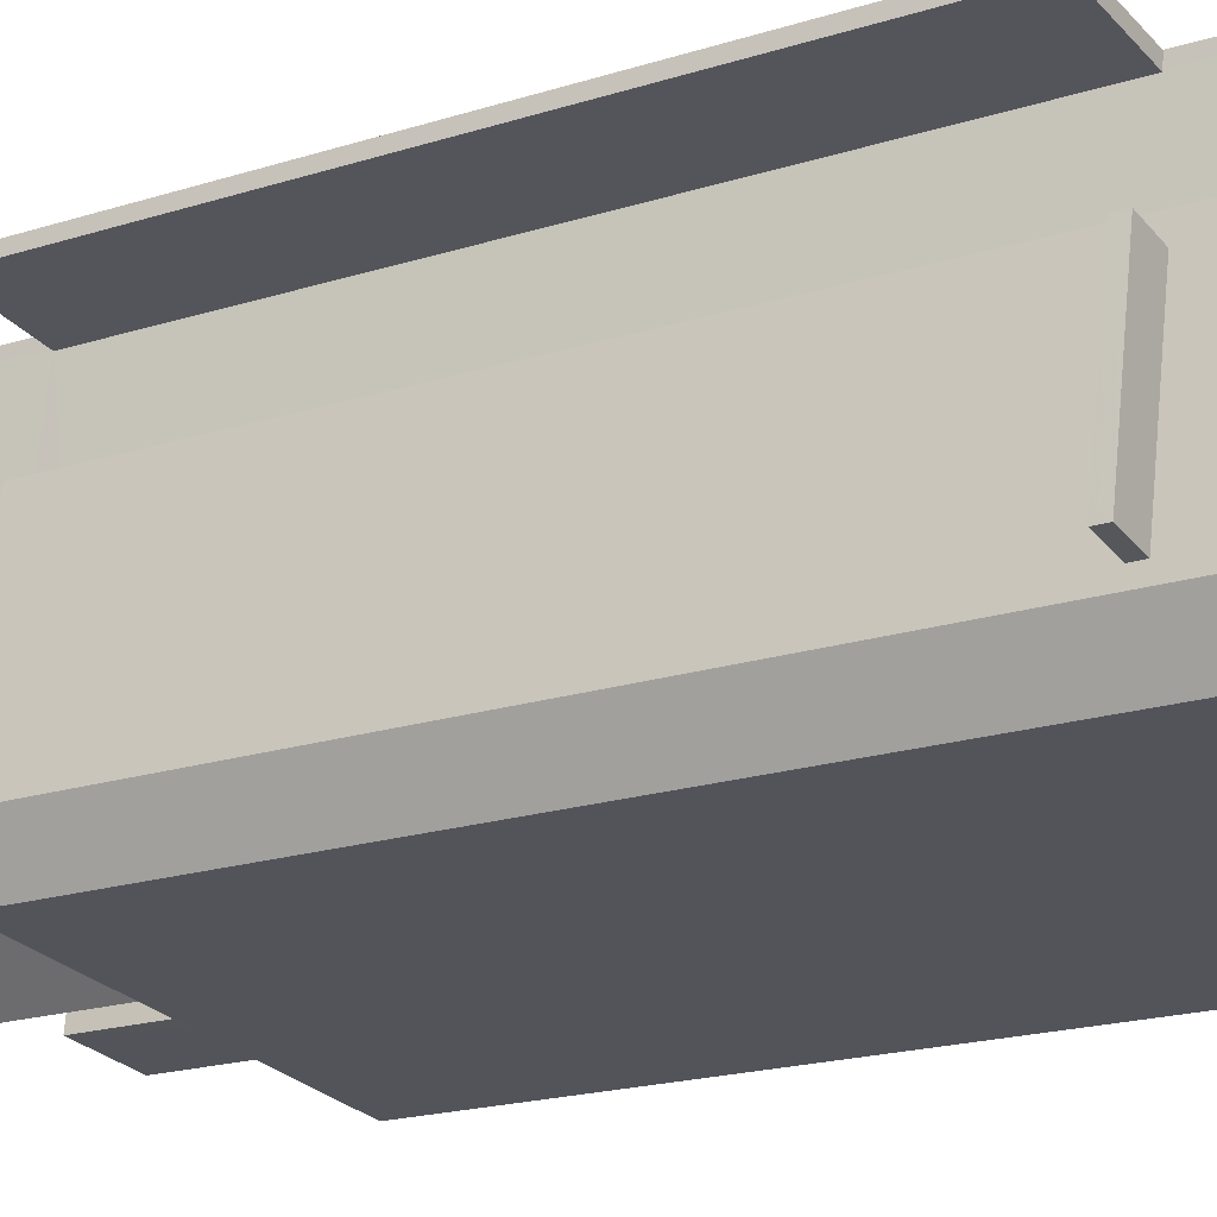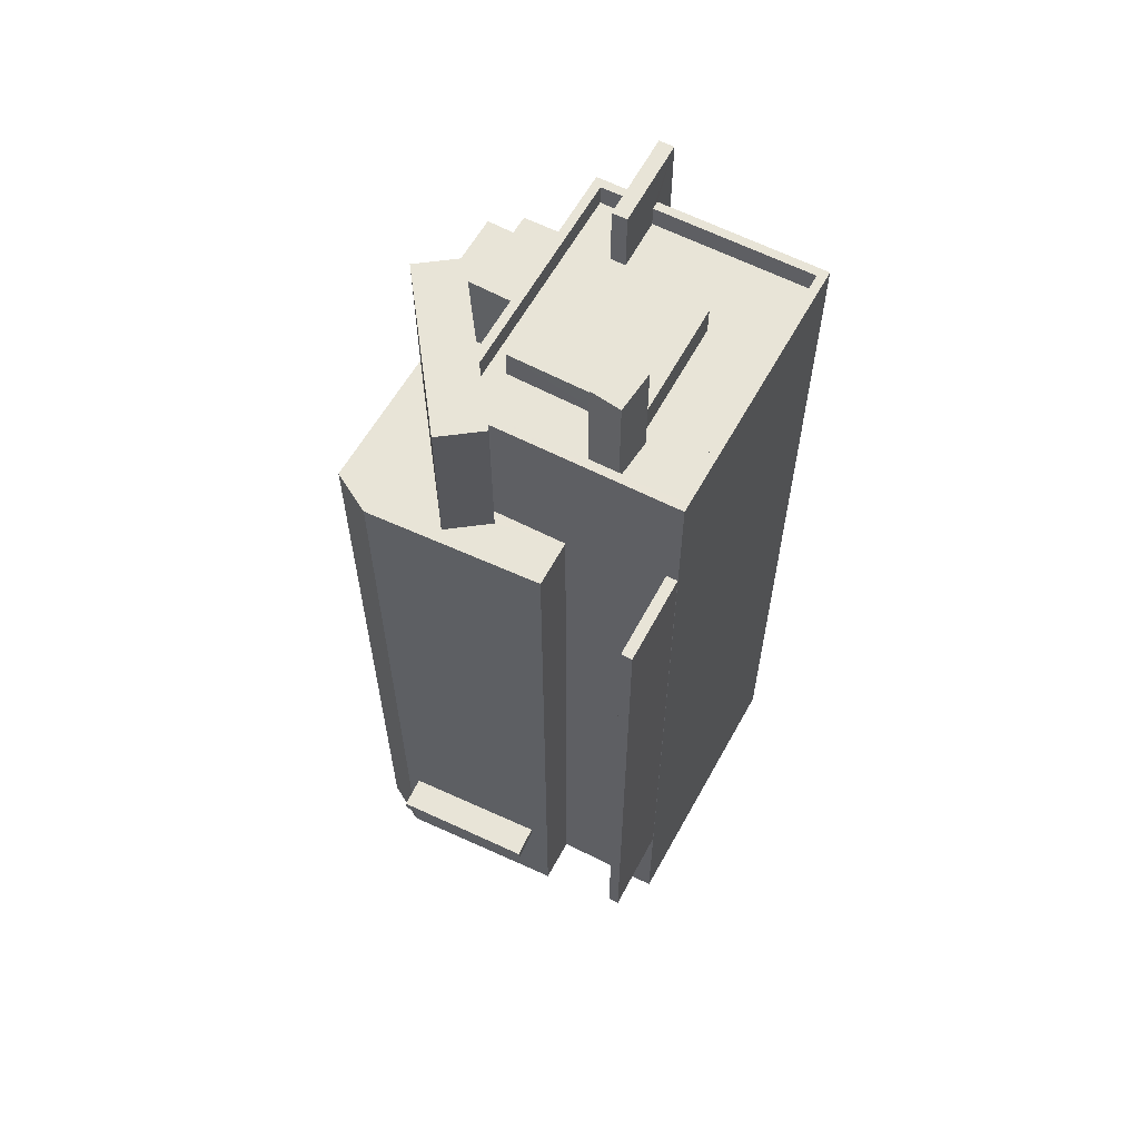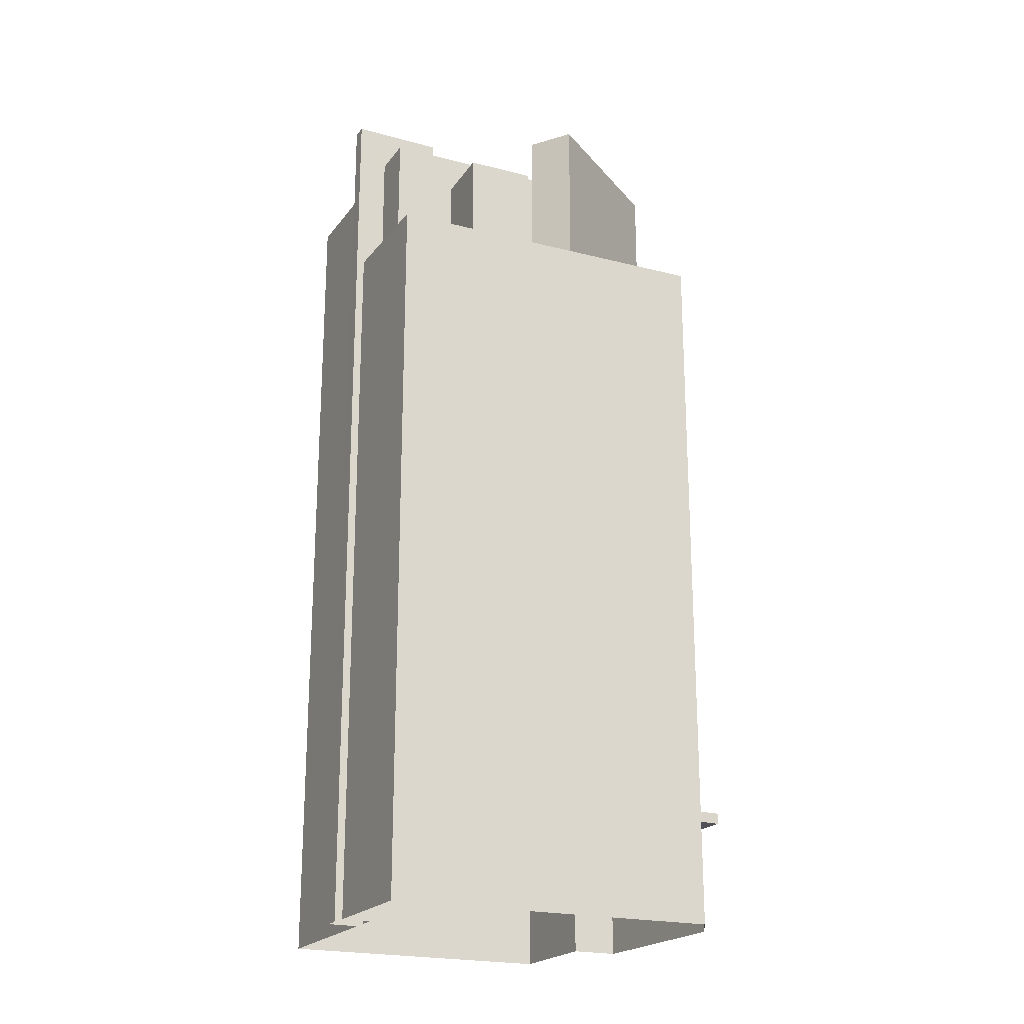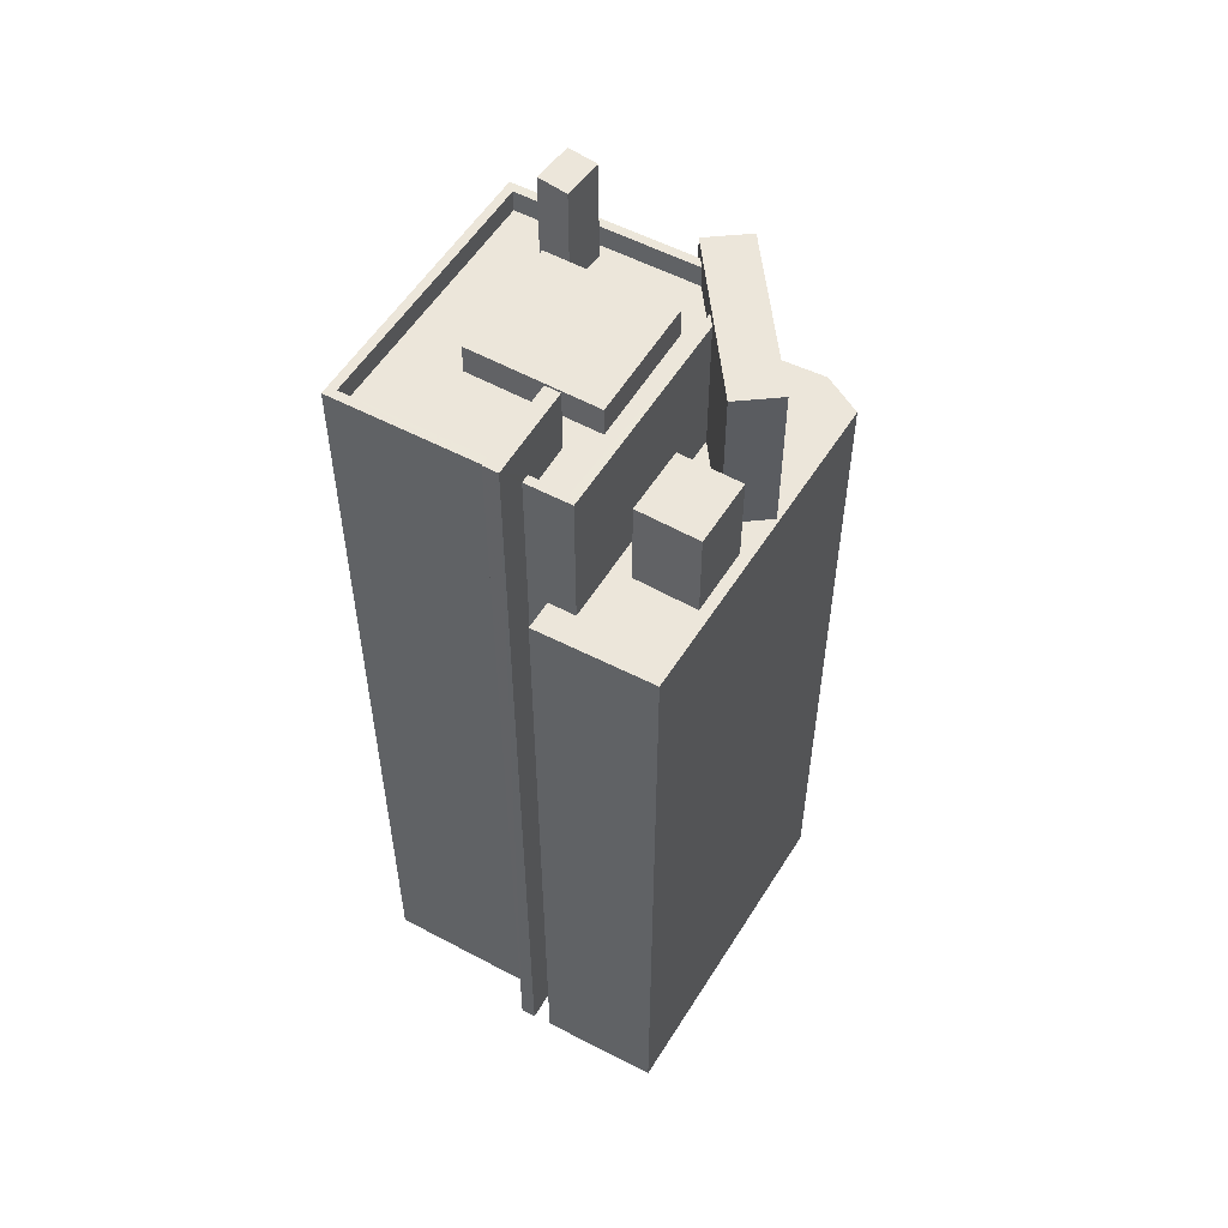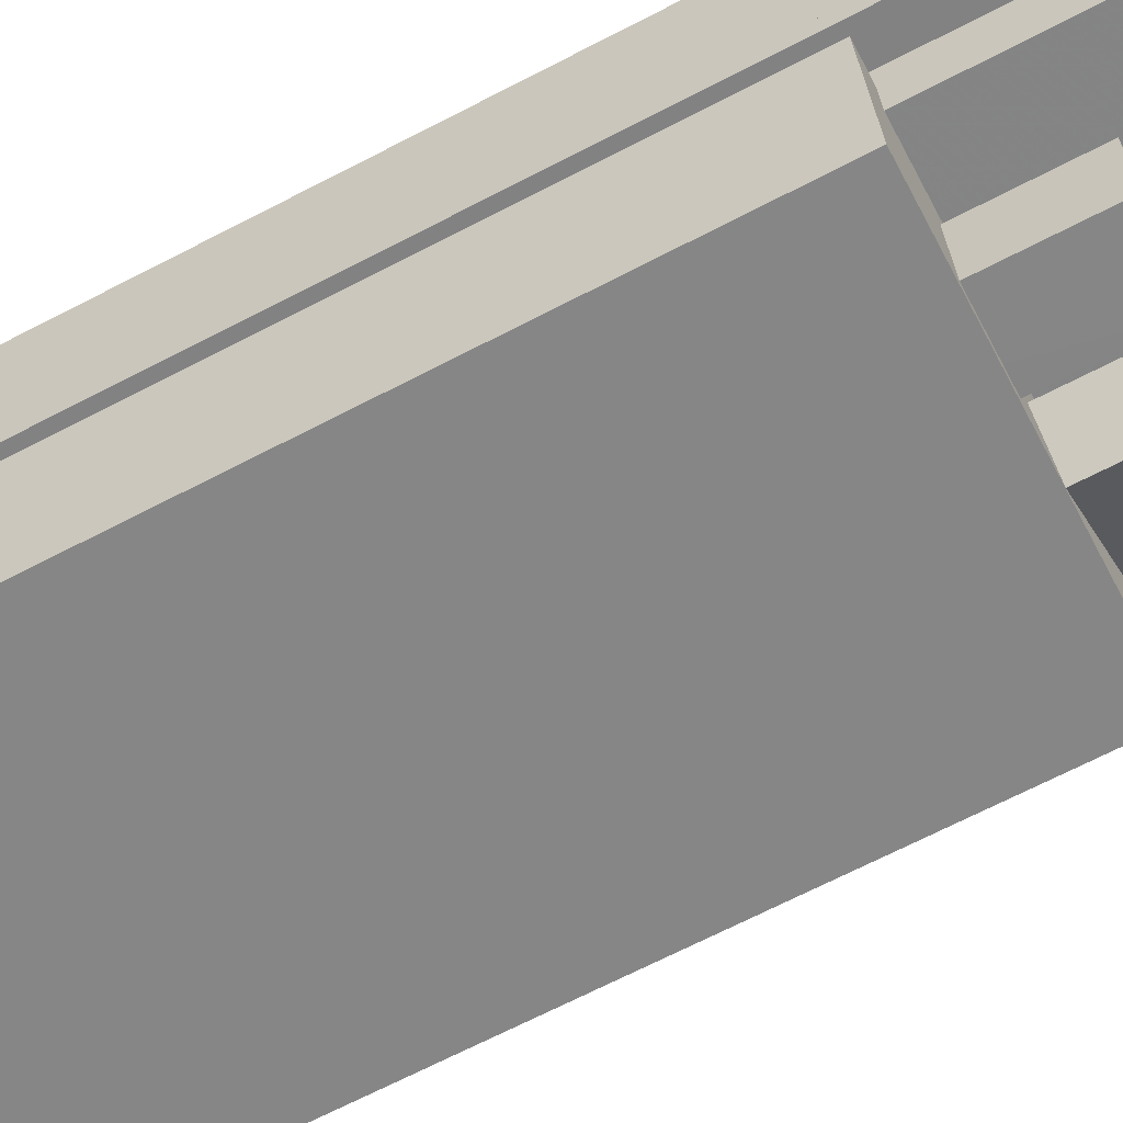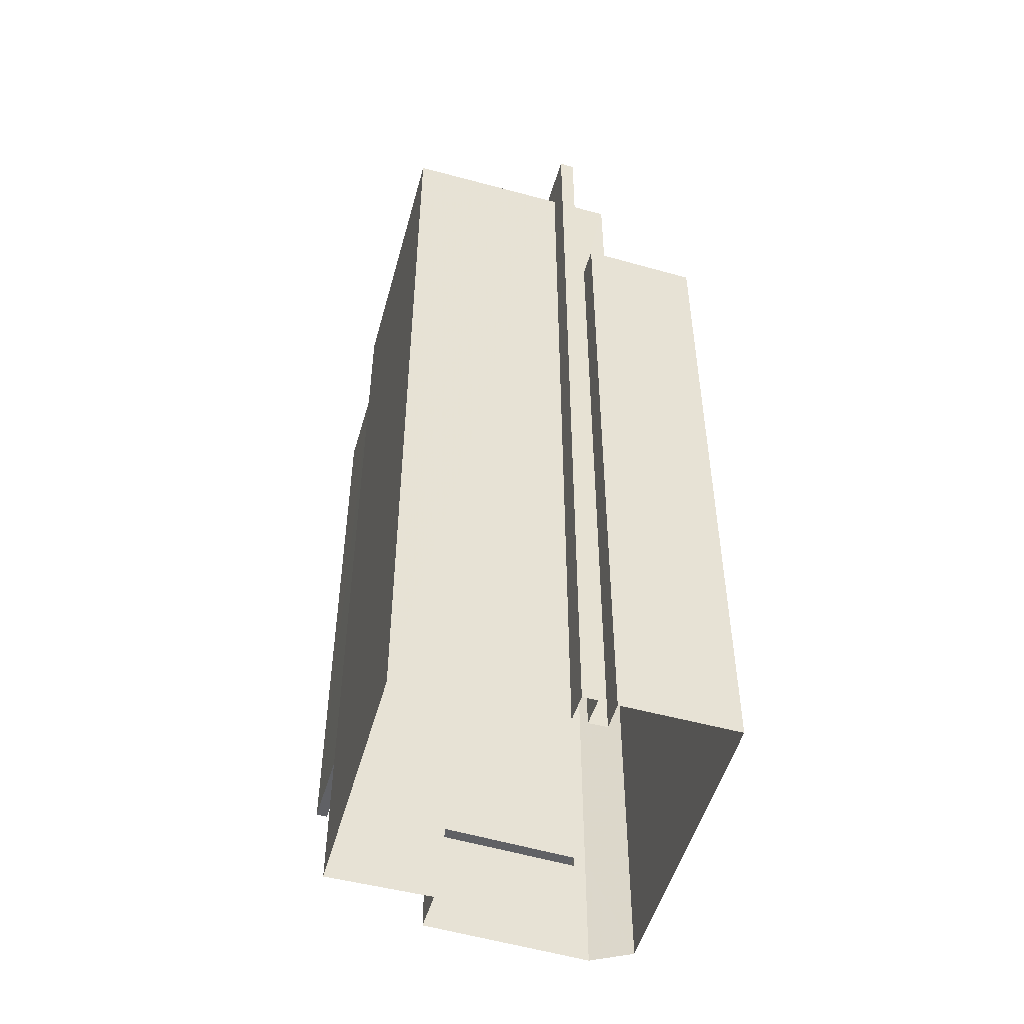
<metadata>
{"format":"obj","ext":"obj","renderer":"f3d","projection":"perspective","resolution":1024,"background":"white","views":[{"elev":-17.9,"azim":122.8,"up":"+Y"},{"elev":61.3,"azim":126.4,"up":"+Z"},{"elev":-21.5,"azim":-17.5,"up":"+Z"},{"elev":54.3,"azim":-51.7,"up":"+Z"},{"elev":-68.0,"azim":-62.5,"up":"+Y"},{"elev":-49.5,"azim":-97.7,"up":"+Z"}]}
</metadata>
<code>
v 1.235e+04 -1.518e+04 18.56
v 1.235e+04 -1.517e+04 18.56
v 1.236e+04 -1.518e+04 18.56
v 1.236e+04 -1.518e+04 18.56
v 1.236e+04 -1.517e+04 18.56
v 1.236e+04 -1.517e+04 18.56
v 1.235e+04 -1.517e+04 18.56
v 1.235e+04 -1.517e+04 18.56
v 1.235e+04 -1.517e+04 18.56
v 1.235e+04 -1.517e+04 18.56
v 1.235e+04 -1.517e+04 18.56
v 1.236e+04 -1.517e+04 18.56
v 1.235e+04 -1.517e+04 18.56
v 1.236e+04 -1.517e+04 21.94
v 1.236e+04 -1.517e+04 21.94
v 1.236e+04 -1.517e+04 21.94
v 1.236e+04 -1.517e+04 21.94
v 1.236e+04 -1.517e+04 21.25
v 1.236e+04 -1.518e+04 21.25
v 1.236e+04 -1.517e+04 21.25
v 1.236e+04 -1.518e+04 21.25
v 1.236e+04 -1.517e+04 35.94
v 1.236e+04 -1.517e+04 35.94
v 1.236e+04 -1.517e+04 35.94
v 1.236e+04 -1.517e+04 35.94
v 1.235e+04 -1.517e+04 38.68
v 1.235e+04 -1.517e+04 38.68
v 1.235e+04 -1.517e+04 38.68
v 1.236e+04 -1.517e+04 38.68
v 1.236e+04 -1.517e+04 38.68
v 1.236e+04 -1.517e+04 38.68
v 1.235e+04 -1.517e+04 38.68
v 1.236e+04 -1.517e+04 38.68
v 1.236e+04 -1.517e+04 38.18
v 1.235e+04 -1.517e+04 38.18
v 1.236e+04 -1.517e+04 38.18
v 1.235e+04 -1.517e+04 38.18
v 1.236e+04 -1.517e+04 38.18
v 1.236e+04 -1.517e+04 38.18
v 1.236e+04 -1.517e+04 38.18
v 1.236e+04 -1.517e+04 38.18
v 1.236e+04 -1.517e+04 38.18
v 1.236e+04 -1.517e+04 38.18
v 1.236e+04 -1.517e+04 38.18
v 1.236e+04 -1.517e+04 38.18
v 1.236e+04 -1.517e+04 38.18
v 1.236e+04 -1.517e+04 38.18
v 1.236e+04 -1.517e+04 38.18
v 1.235e+04 -1.517e+04 38.18
v 1.236e+04 -1.517e+04 38.18
v 1.235e+04 -1.518e+04 38.18
v 1.235e+04 -1.517e+04 38.18
v 1.235e+04 -1.517e+04 38.18
v 1.235e+04 -1.517e+04 38.18
v 1.236e+04 -1.517e+04 38.68
v 1.235e+04 -1.518e+04 38.68
v 1.235e+04 -1.518e+04 38.68
v 1.235e+04 -1.517e+04 38.68
v 1.236e+04 -1.517e+04 38.68
v 1.235e+04 -1.517e+04 38.68
v 1.236e+04 -1.518e+04 35.39
v 1.236e+04 -1.518e+04 35.39
v 1.235e+04 -1.518e+04 35.39
v 1.235e+04 -1.518e+04 35.39
v 1.235e+04 -1.517e+04 35.39
v 1.235e+04 -1.517e+04 35.39
v 1.236e+04 -1.518e+04 35.39
v 1.236e+04 -1.517e+04 35.39
v 1.236e+04 -1.518e+04 35.39
v 1.236e+04 -1.518e+04 35.39
v 1.236e+04 -1.518e+04 35.39
v 1.236e+04 -1.518e+04 35.39
v 1.236e+04 -1.518e+04 35.39
v 1.236e+04 -1.518e+04 35.39
v 1.236e+04 -1.518e+04 35.39
v 1.236e+04 -1.517e+04 35.39
v 1.236e+04 -1.518e+04 35.39
v 1.236e+04 -1.517e+04 35.39
v 1.236e+04 -1.517e+04 35.39
v 1.236e+04 -1.517e+04 35.39
v 1.236e+04 -1.517e+04 35.39
v 1.235e+04 -1.517e+04 39.67
v 1.235e+04 -1.517e+04 39.67
v 1.235e+04 -1.517e+04 39.67
v 1.235e+04 -1.517e+04 39.67
v 1.236e+04 -1.518e+04 37.48
v 1.236e+04 -1.518e+04 37.48
v 1.236e+04 -1.518e+04 37.48
v 1.236e+04 -1.518e+04 37.48
v 1.236e+04 -1.517e+04 38.85
v 1.236e+04 -1.517e+04 38.85
v 1.236e+04 -1.517e+04 38.85
v 1.236e+04 -1.517e+04 38.85
v 1.236e+04 -1.517e+04 40.56
v 1.236e+04 -1.517e+04 40.56
v 1.236e+04 -1.517e+04 40.56
v 1.236e+04 -1.517e+04 40.56
v 1.236e+04 -1.518e+04 21.5
v 1.236e+04 -1.517e+04 21.5
v 1.236e+04 -1.517e+04 21.5
v 1.236e+04 -1.518e+04 21.5
v 1.236e+04 -1.517e+04 38.92
v 1.236e+04 -1.518e+04 38.92
v 1.236e+04 -1.517e+04 38.92
v 1.236e+04 -1.518e+04 38.92
v 1.236e+04 -1.517e+04 35.94
v 1.236e+04 -1.517e+04 21.94
v 1.236e+04 -1.518e+04 21.5
v 1.236e+04 -1.518e+04 21.25
f 1 2 3
f 4 3 5
f 6 4 5
f 2 1 7
f 8 9 10
f 9 11 10
f 12 5 13
f 5 2 11
f 13 5 9
f 3 2 5
f 9 5 11
f 14 15 16
f 17 14 16
f 18 19 20
f 18 21 19
f 22 23 24
f 25 22 24
f 26 27 28
f 28 27 29
f 29 30 31
f 32 27 26
f 31 30 33
f 27 30 29
f 34 35 36
f 35 34 37
f 38 39 40
f 41 37 34
f 42 41 43
f 44 42 43
f 45 34 40
f 39 45 40
f 43 41 45
f 45 41 34
f 42 44 46
f 46 47 48
f 35 49 36
f 48 50 51
f 52 51 53
f 44 39 47
f 54 49 35
f 39 38 47
f 49 50 36
f 53 50 49
f 47 50 48
f 44 47 46
f 51 50 53
f 55 56 57
f 57 56 58
f 55 59 56
f 58 56 60
f 61 62 63
f 63 64 65
f 65 64 66
f 67 68 69
f 70 67 69
f 69 68 64
f 61 71 62
f 72 69 64
f 62 72 64
f 62 64 63
f 61 73 74
f 73 75 76
f 71 61 77
f 78 79 80
f 76 75 80
f 70 77 67
f 81 79 78
f 77 74 67
f 74 73 76
f 79 76 80
f 61 74 77
f 82 83 84
f 82 85 83
f 86 87 88
f 86 89 87
f 90 91 92
f 90 93 91
f 94 95 96
f 94 97 95
f 98 99 100
f 98 101 99
f 102 103 104
f 102 105 103
f 23 14 17
f 23 22 14
f 14 25 15
f 14 22 25
f 24 15 25
f 24 16 15
f 31 106 24
f 31 24 29
f 17 12 29
f 107 5 16
f 16 5 12
f 17 16 12
f 23 17 29
f 24 23 29
f 28 29 12
f 13 28 12
f 26 28 13
f 9 26 13
f 11 66 58
f 58 66 57
f 11 2 66
f 57 66 64
f 106 81 78
f 106 78 24
f 78 16 24
f 78 107 16
f 57 64 68
f 55 57 68
f 52 60 56
f 51 52 56
f 37 27 35
f 27 32 35
f 32 54 35
f 30 37 41
f 30 27 37
f 46 33 42
f 42 30 41
f 42 33 30
f 48 56 59
f 48 51 56
f 75 108 98
f 80 75 100
f 80 100 6
f 19 109 4
f 20 4 6
f 20 19 4
f 100 20 6
f 100 75 98
f 4 109 3
f 3 108 73
f 108 75 73
f 3 109 108
f 61 1 3
f 3 73 61
f 63 1 61
f 63 7 1
f 63 65 7
f 2 7 65
f 66 2 65
f 107 80 6
f 6 5 107
f 78 80 107
f 98 108 109
f 19 98 109
f 49 54 32
f 84 49 32
f 26 9 8
f 84 32 82
f 26 8 82
f 32 26 82
f 58 10 11
f 10 58 85
f 53 83 60
f 52 53 60
f 83 85 60
f 60 85 58
f 85 8 10
f 85 82 8
f 49 83 53
f 49 84 83
f 72 86 88
f 72 62 86
f 69 72 88
f 87 69 88
f 69 87 70
f 87 89 70
f 89 77 70
f 89 86 71
f 89 71 77
f 86 62 71
f 93 90 36
f 93 36 50
f 90 34 36
f 34 92 40
f 34 90 92
f 92 91 38
f 92 38 40
f 91 47 38
f 47 93 50
f 47 91 93
f 45 96 95
f 45 39 96
f 43 45 95
f 97 43 95
f 94 43 97
f 94 44 43
f 96 39 44
f 94 96 44
f 100 99 18
f 20 100 18
f 18 101 21
f 18 99 101
f 21 101 98
f 19 21 98
f 104 79 102
f 104 76 79
f 103 76 104
f 103 74 76
f 67 103 105
f 67 74 103
f 105 55 67
f 67 55 68
f 105 102 55
f 106 102 79
f 106 79 81
f 48 59 46
f 55 102 59
f 31 102 106
f 33 102 31
f 46 59 33
f 59 102 33

</code>
